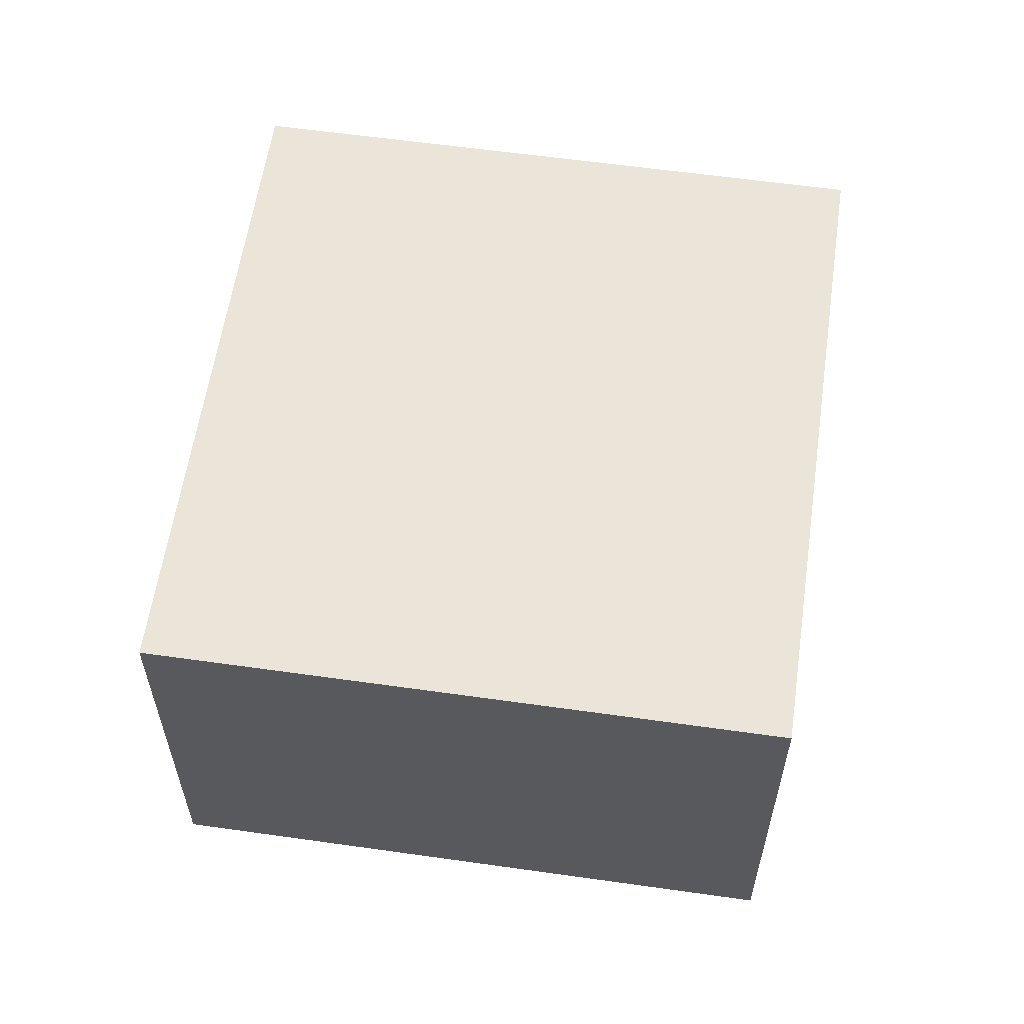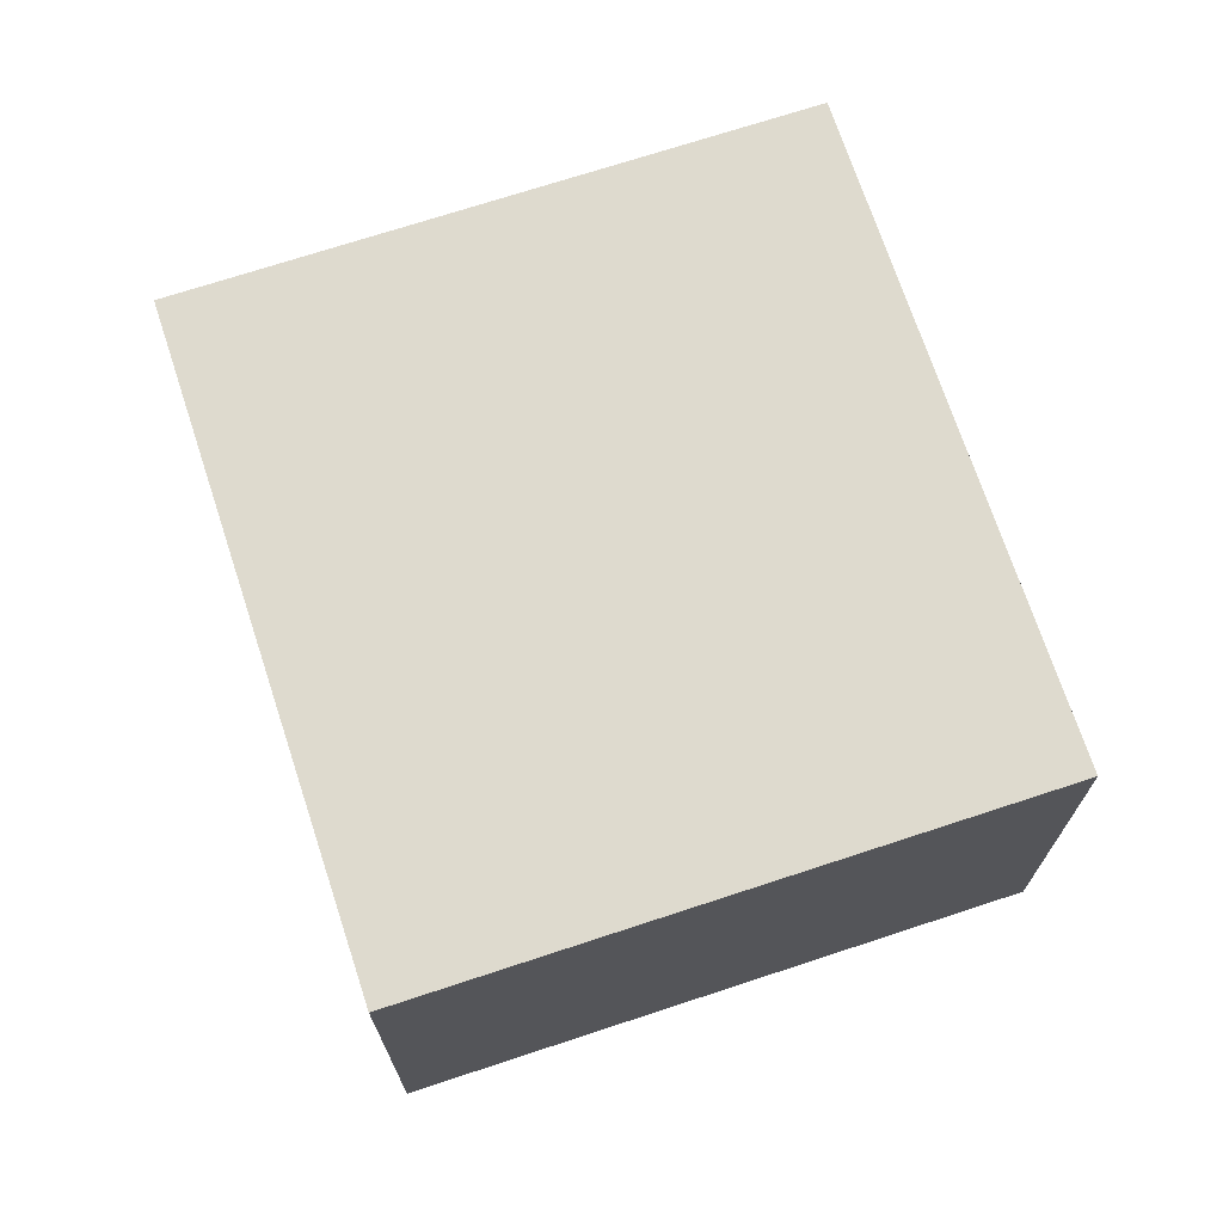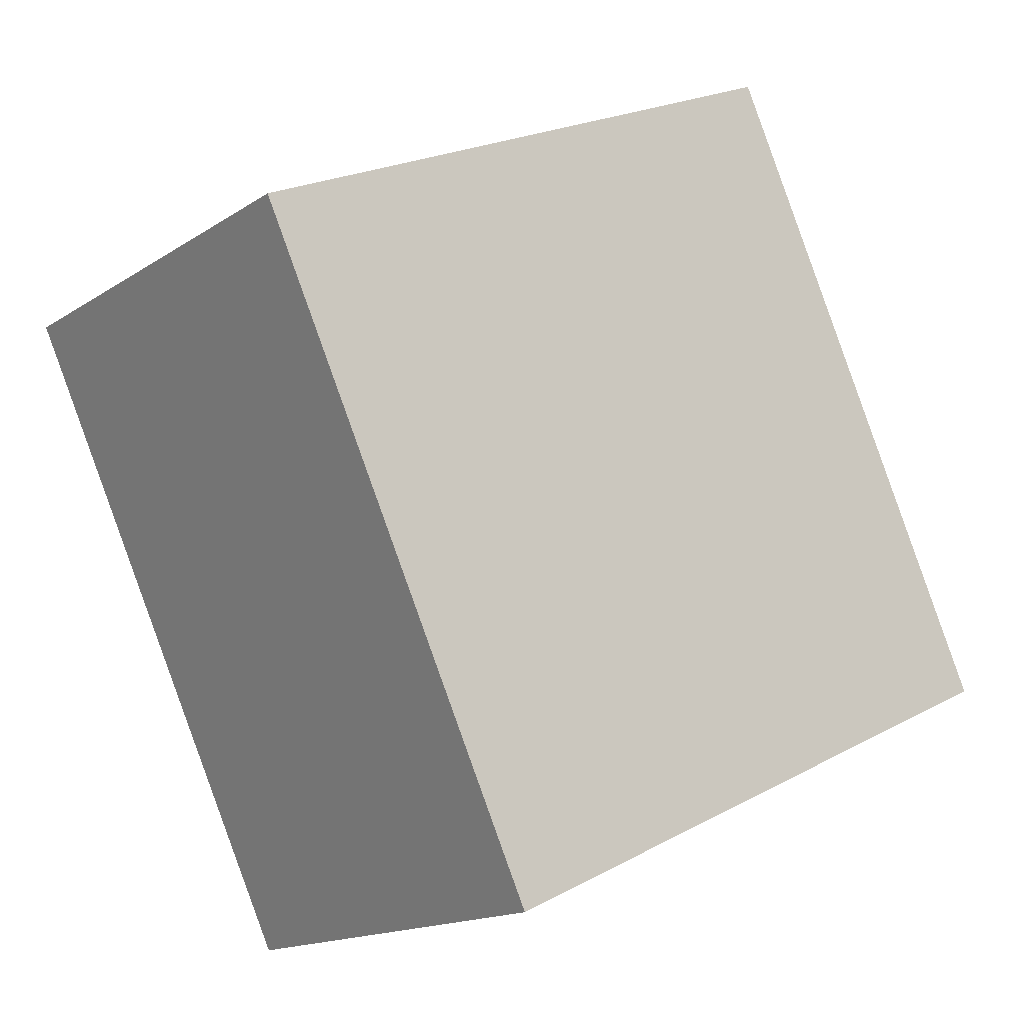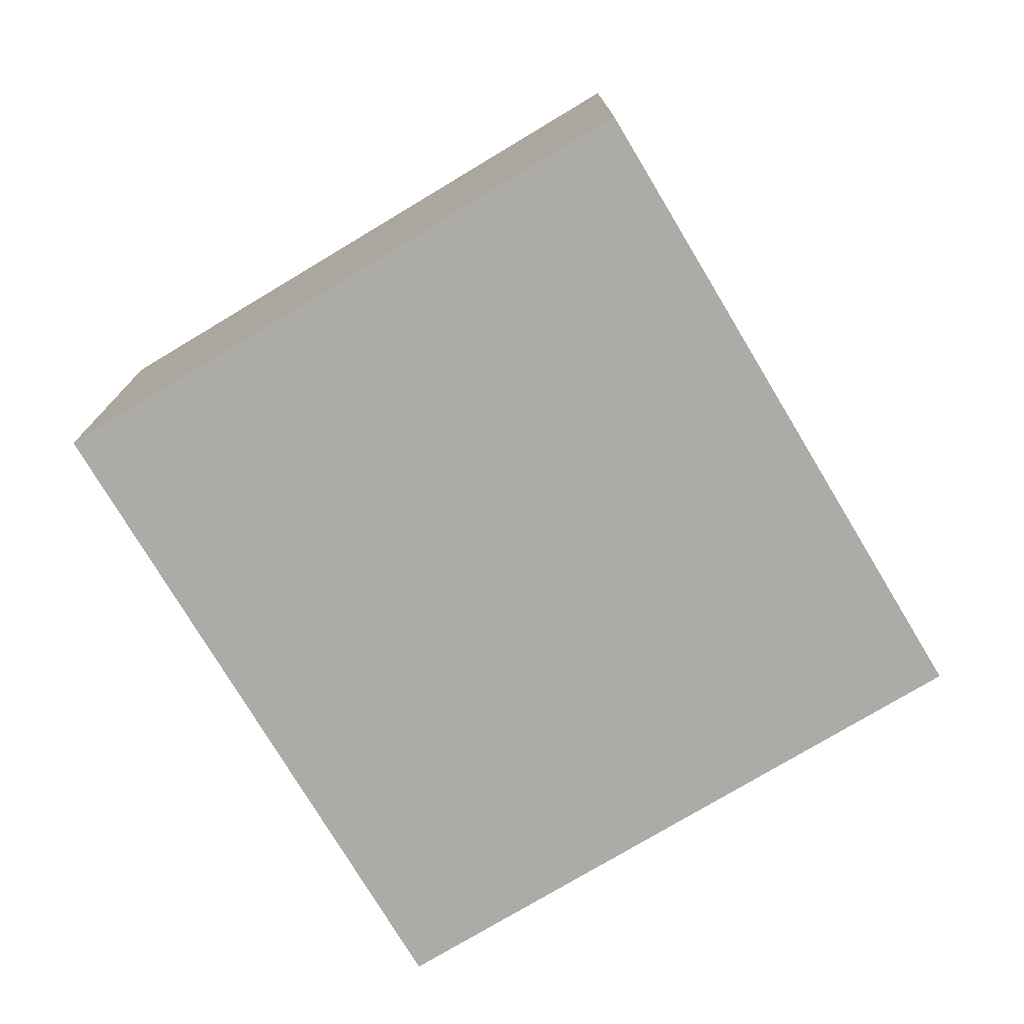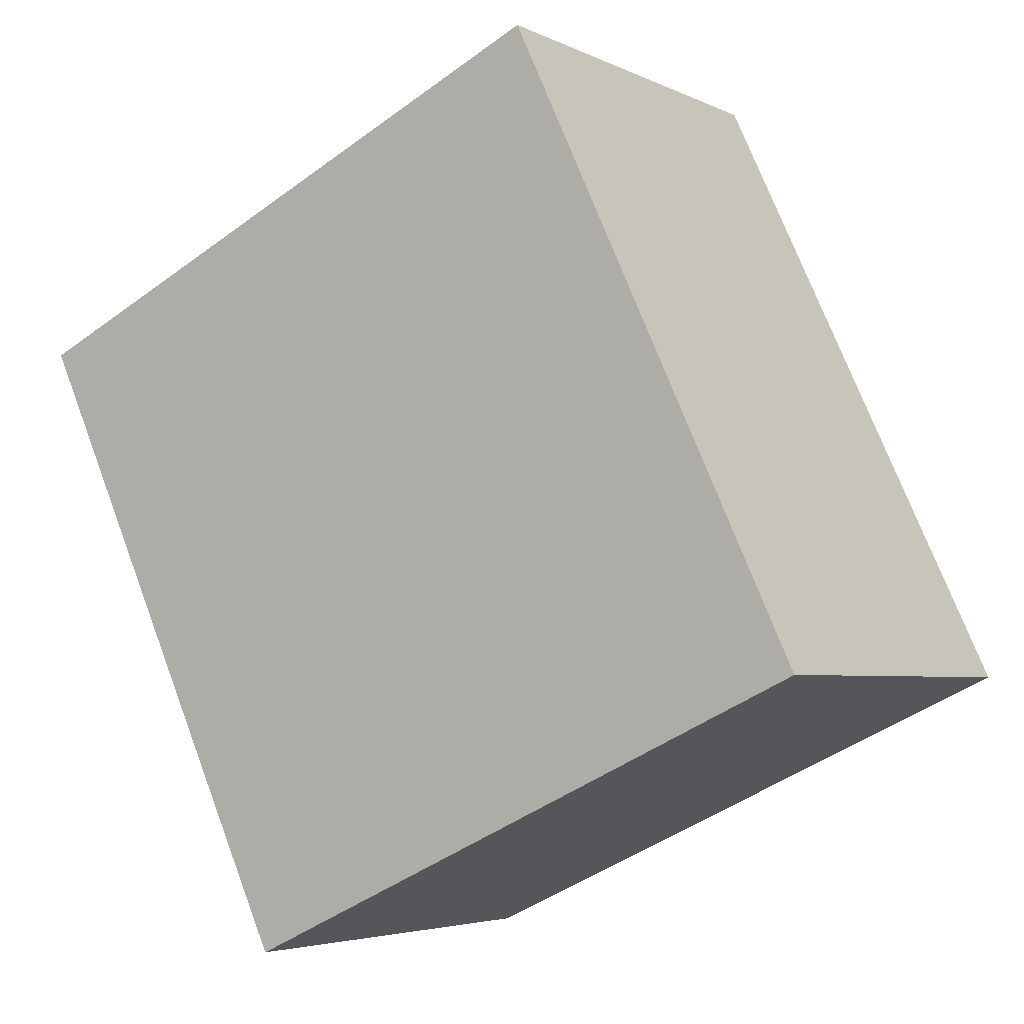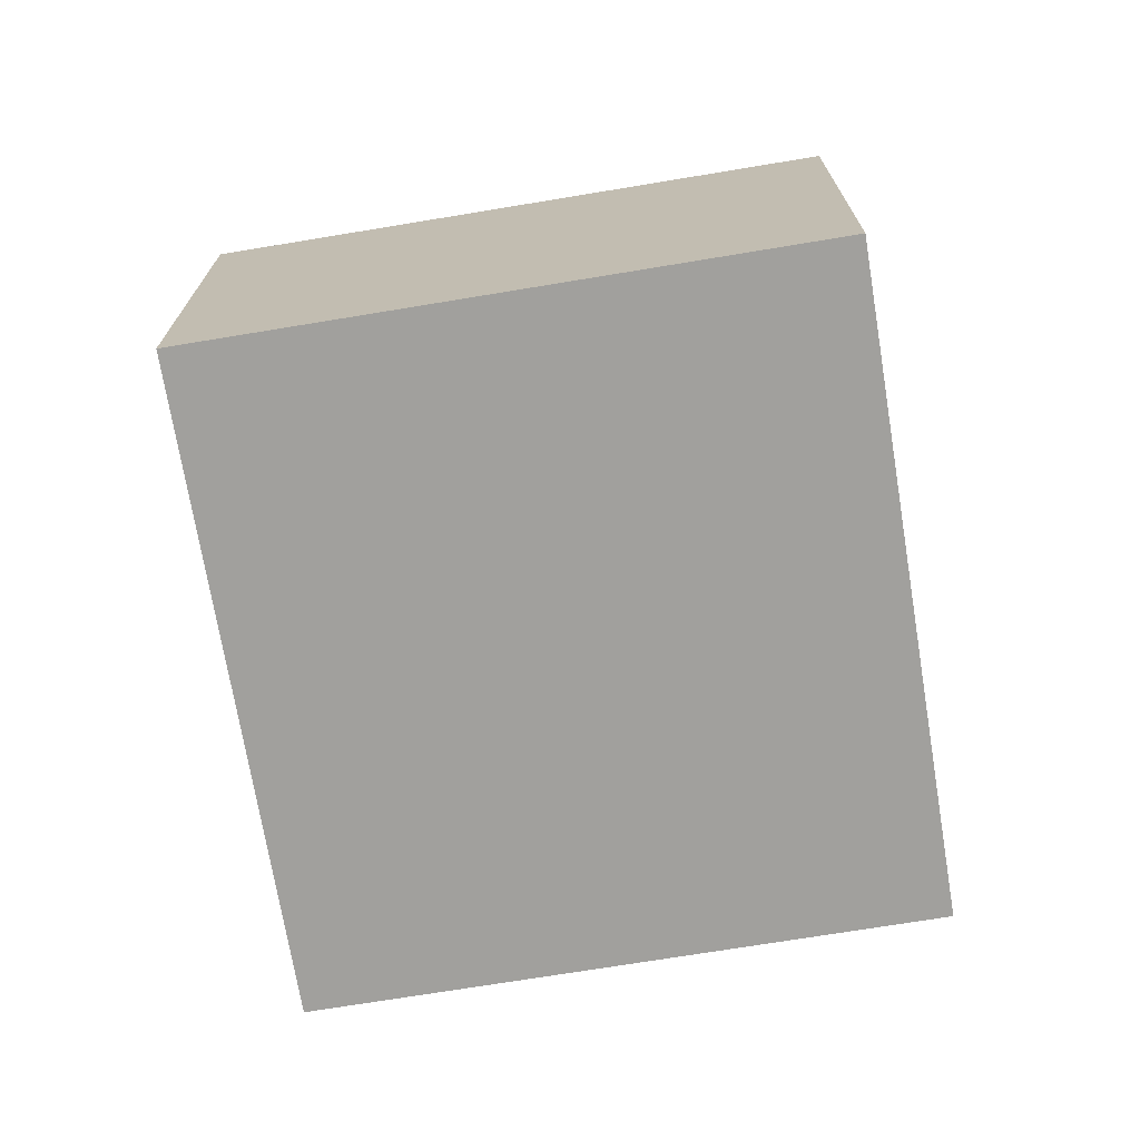
<metadata>
{"format":"obj","ext":"obj","renderer":"f3d","projection":"perspective","resolution":1024,"background":"white","views":[{"elev":59.4,"azim":-146.8,"up":"+Y"},{"elev":71.1,"azim":6.7,"up":"+Y"},{"elev":-15.7,"azim":143.1,"up":"+Z"},{"elev":-76.4,"azim":-124.1,"up":"+Y"},{"elev":-4.2,"azim":-146.7,"up":"+Z"},{"elev":-71.6,"azim":-145.7,"up":"+Y"}]}
</metadata>
<code>
v  3.23 2.404 -1.501
v  1.583 2.404 3.406
v  4.813 2.404 1.905
v  0 2.404 1.472e-16
v  4.813 -1.166e-16 1.905
v  3.23 9.191e-17 -1.501
v  0 0 0
v  1.583 -2.086e-16 3.406
g defaultobject
f 1 2 3
f 2 1 4
f 5 1 3
f 1 5 6
f 6 4 1
f 4 6 7
f 7 2 4
f 2 7 8
f 8 3 2
f 3 8 5
f 8 6 5
f 6 8 7

</code>
